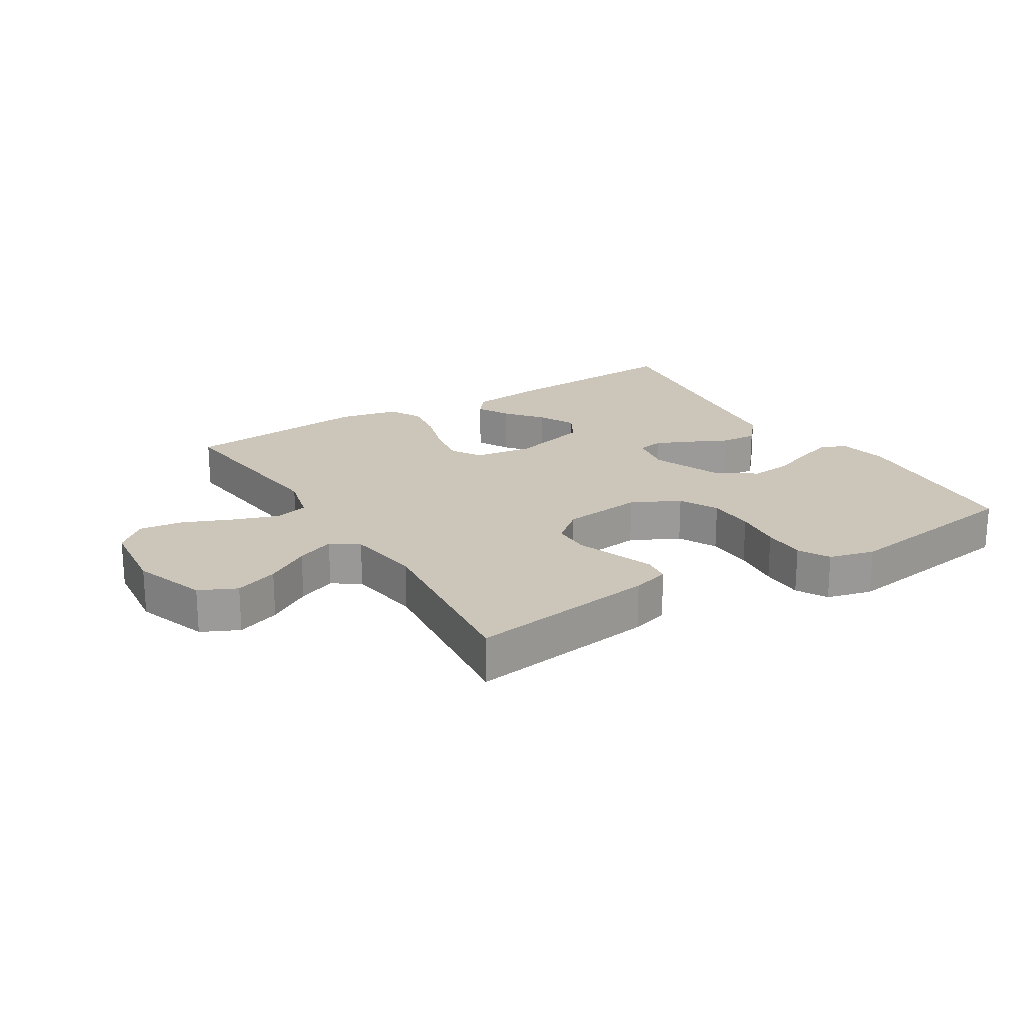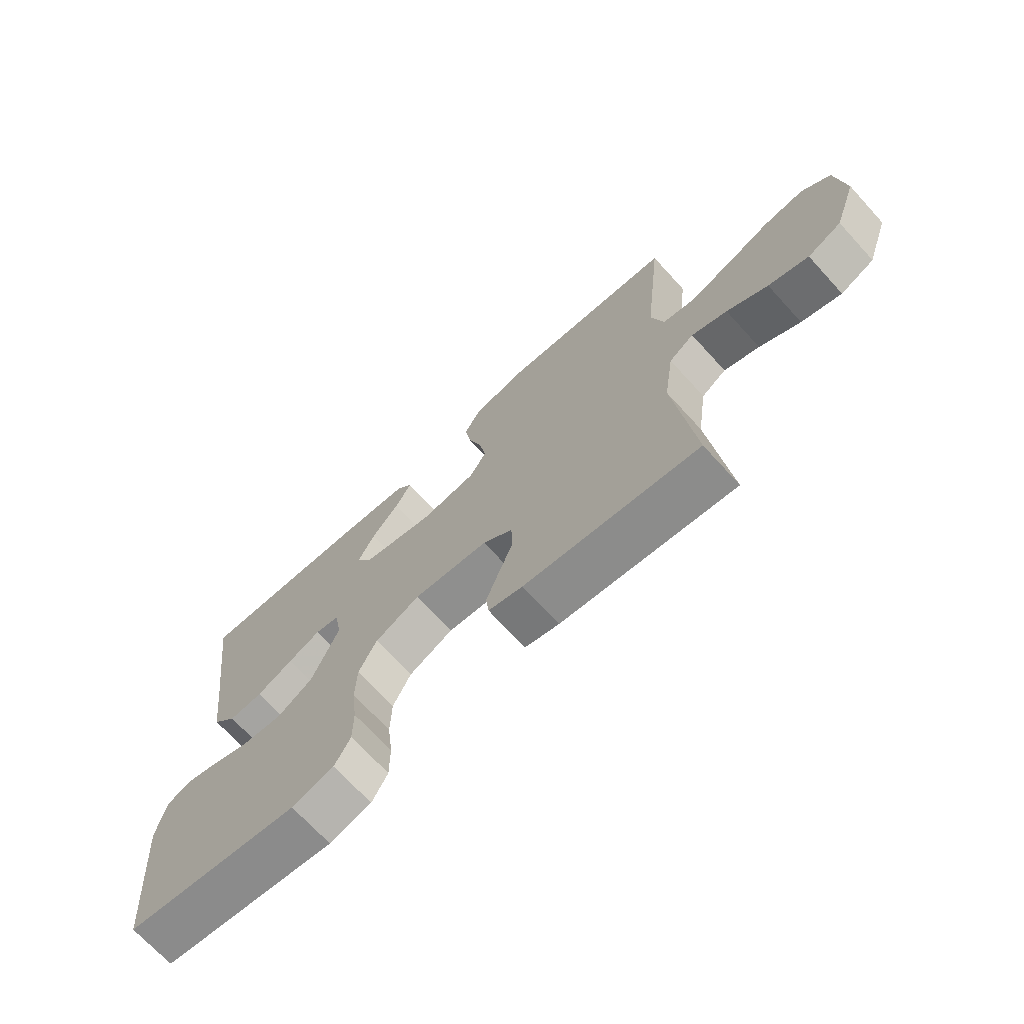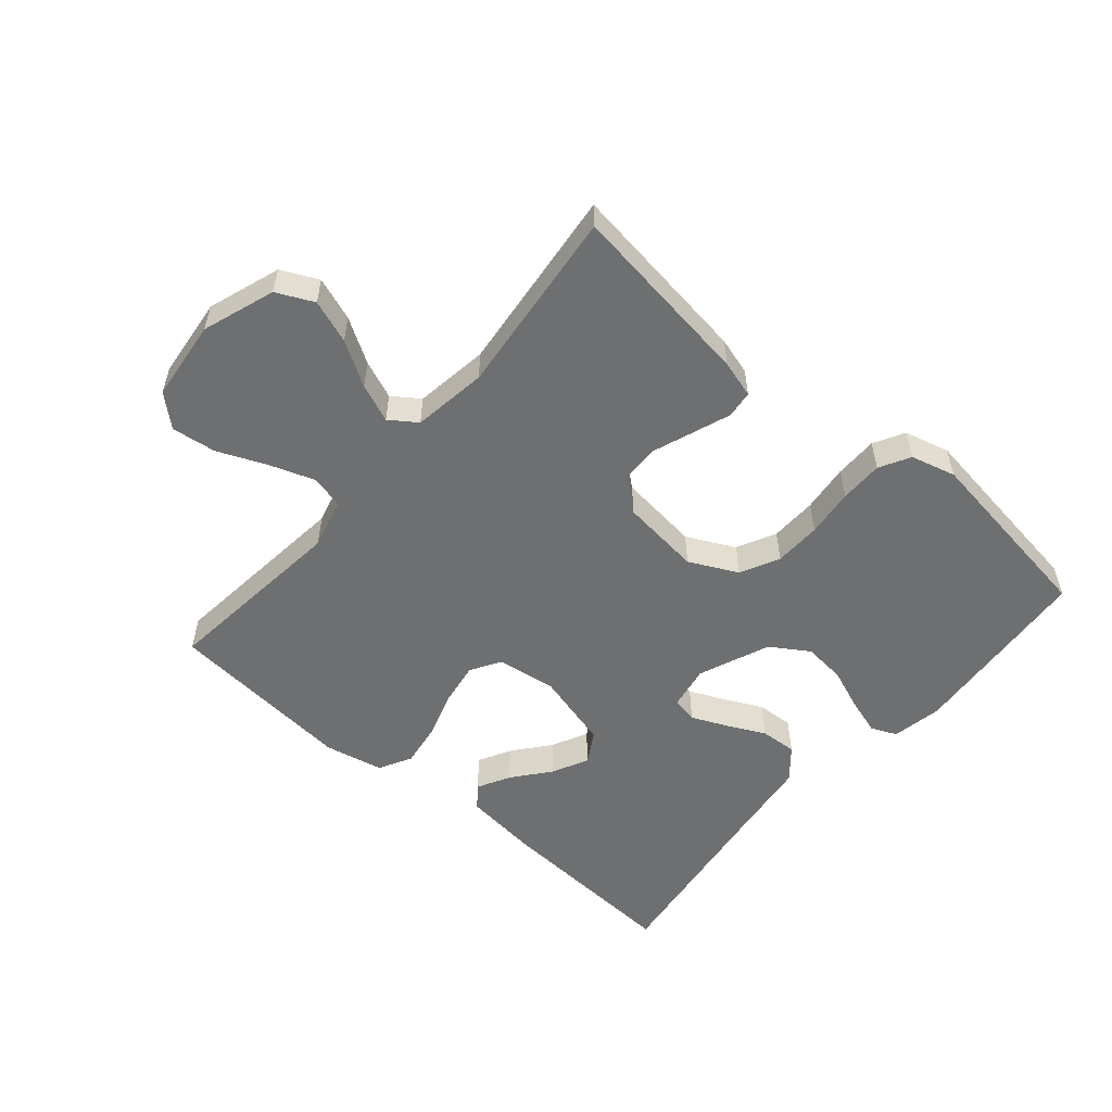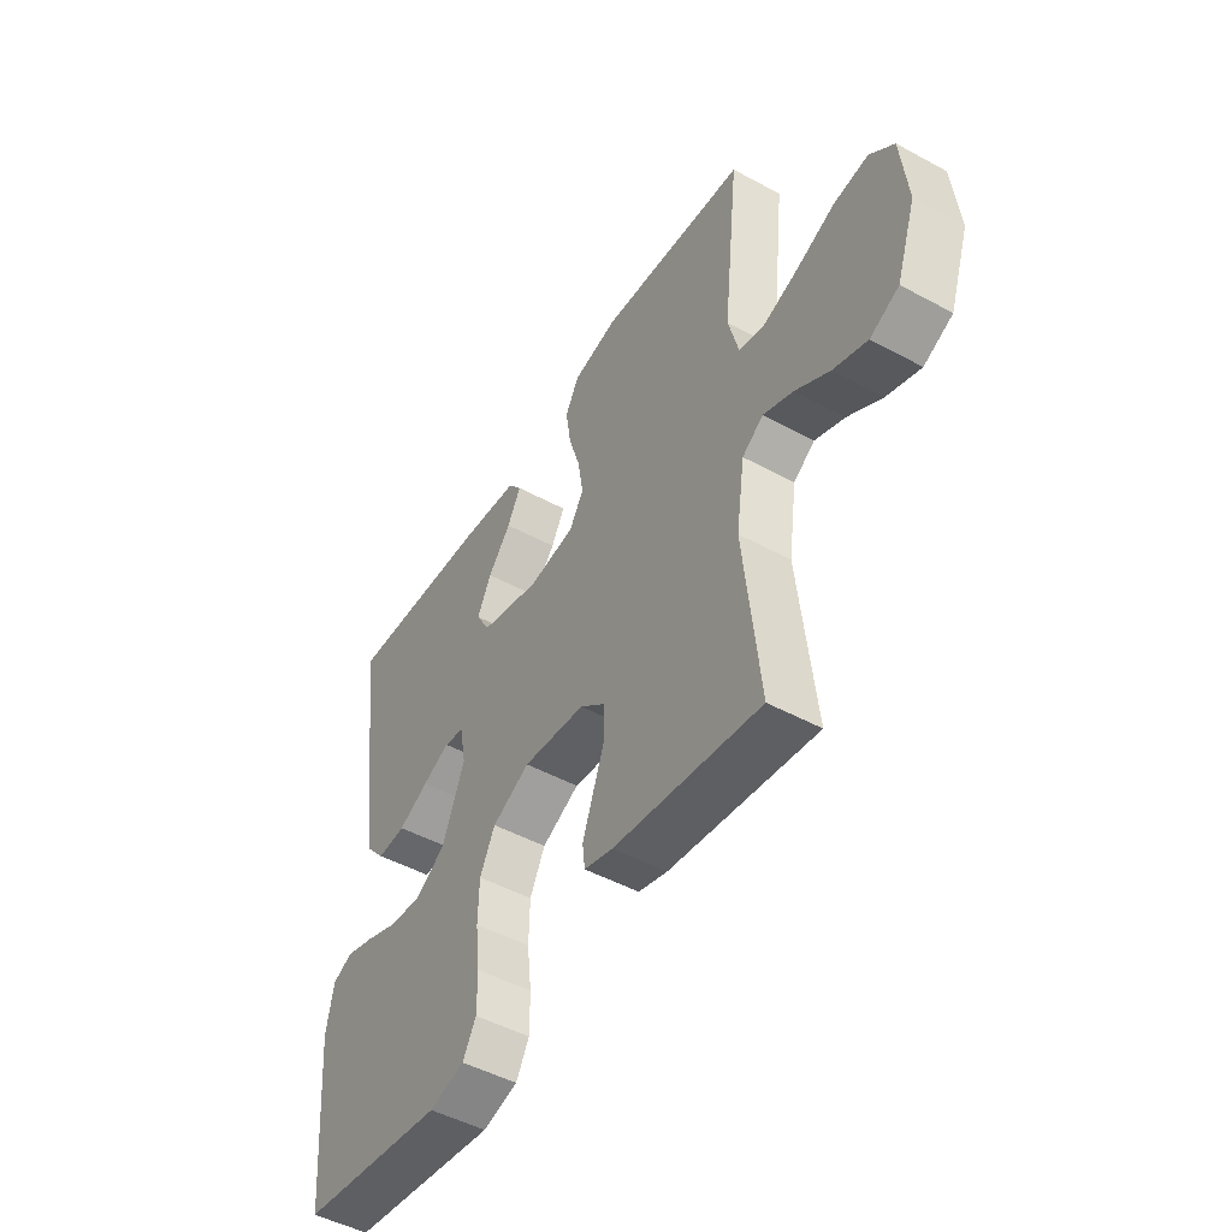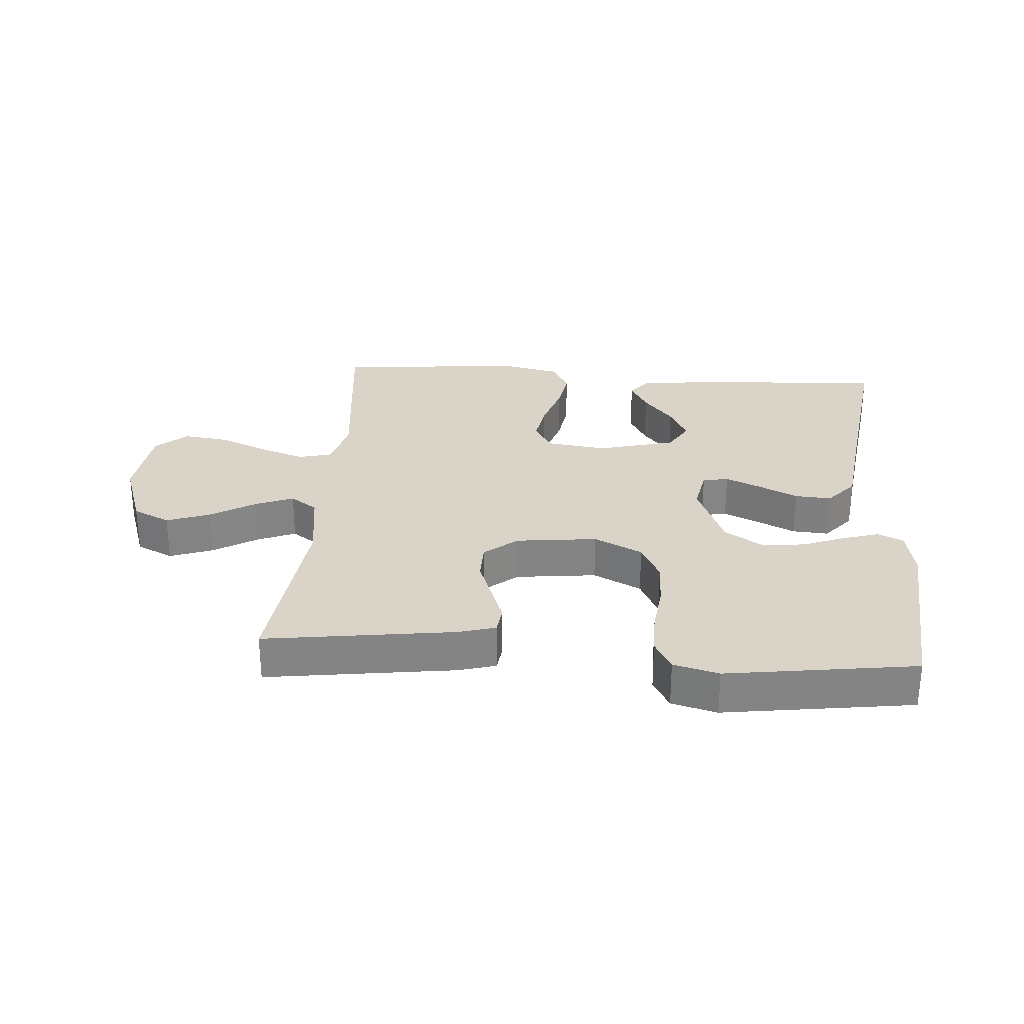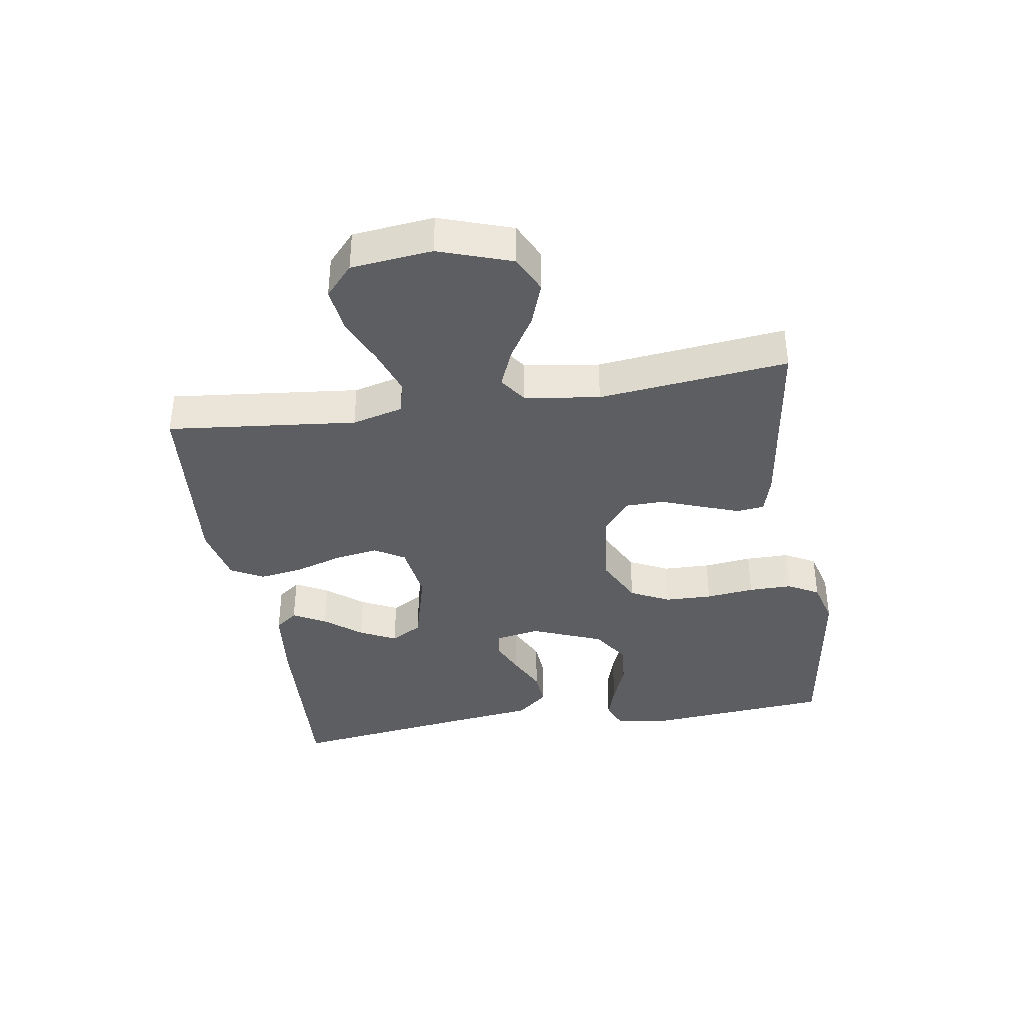
<metadata>
{"format":"obj","ext":"obj","renderer":"f3d","projection":"perspective","resolution":1024,"background":"white","views":[{"elev":20.9,"azim":148.2,"up":"+Y"},{"elev":-70.4,"azim":42.5,"up":"+Z"},{"elev":-54.6,"azim":139.4,"up":"+Y"},{"elev":-48.6,"azim":58.8,"up":"+Z"},{"elev":28.8,"azim":-175.7,"up":"+Y"},{"elev":-37.8,"azim":99.1,"up":"+Y"}]}
</metadata>
<code>
v 0.5 0.07 -0.5
v 0.2 0.07 -0.458
v 0.141 0.07 -0.441
v 0.136 0.07 -0.397
v 0.158 0.07 -0.337
v 0.182 0.07 -0.272
v 0.181 0.07 -0.212
v 0.129 0.07 -0.169
v 0 0.07 -0.154
v -0.077 0.07 -0.192
v -0.108 0.07 -0.254
v -0.11 0.07 -0.329
v -0.101 0.07 -0.406
v -0.101 0.07 -0.475
v -0.128 0.07 -0.524
v -0.2 0.07 -0.543
v -0.5 0.07 -0.5
v -0.526 0.07 -0.2
v -0.511 0.07 -0.12
v -0.47 0.07 -0.102
v -0.412 0.07 -0.12
v -0.345 0.07 -0.146
v -0.277 0.07 -0.153
v -0.216 0.07 -0.114
v -0.17 0.07 0
v -0.183 0.07 0.07
v -0.224 0.07 0.078
v -0.28 0.07 0.053
v -0.342 0.07 0.023
v -0.4 0.07 0.019
v -0.442 0.07 0.068
v -0.459 0.07 0.2
v -0.5 0.07 0.5
v -0.2 0.07 0.482
v -0.077 0.07 0.468
v -0.049 0.07 0.432
v -0.077 0.07 0.38
v -0.124 0.07 0.322
v -0.153 0.07 0.264
v -0.124 0.07 0.214
v 0 0.07 0.181
v 0.095 0.07 0.194
v 0.124 0.07 0.242
v 0.113 0.07 0.31
v 0.089 0.07 0.386
v 0.078 0.07 0.456
v 0.106 0.07 0.508
v 0.2 0.07 0.528
v 0.5 0.07 0.5
v 0.468 0.07 0.2
v 0.489 0.07 0.119
v 0.542 0.07 0.106
v 0.614 0.07 0.131
v 0.692 0.07 0.164
v 0.763 0.07 0.173
v 0.812 0.07 0.129
v 0.826 0.07 0
v 0.786 0.07 -0.116
v 0.727 0.07 -0.144
v 0.658 0.07 -0.119
v 0.588 0.07 -0.076
v 0.527 0.07 -0.051
v 0.484 0.07 -0.081
v 0.467 0.07 -0.2
v 0.5 0 -0.5
v 0.2 0 -0.458
v 0.141 0 -0.441
v 0.136 0 -0.397
v 0.158 0 -0.337
v 0.182 0 -0.272
v 0.181 0 -0.212
v 0.129 0 -0.169
v 0 0 -0.154
v -0.077 0 -0.192
v -0.108 0 -0.254
v -0.11 0 -0.329
v -0.101 0 -0.406
v -0.101 0 -0.475
v -0.128 0 -0.524
v -0.2 0 -0.543
v -0.5 0 -0.5
v -0.526 0 -0.2
v -0.511 0 -0.12
v -0.47 0 -0.102
v -0.412 0 -0.12
v -0.345 0 -0.146
v -0.277 0 -0.153
v -0.216 0 -0.114
v -0.17 0 0
v -0.183 0 0.07
v -0.224 0 0.078
v -0.28 0 0.053
v -0.342 0 0.023
v -0.4 0 0.019
v -0.442 0 0.068
v -0.459 0 0.2
v -0.5 0 0.5
v -0.2 0 0.482
v -0.077 0 0.468
v -0.049 0 0.432
v -0.077 0 0.38
v -0.124 0 0.322
v -0.153 0 0.264
v -0.124 0 0.214
v 0 0 0.181
v 0.095 0 0.194
v 0.124 0 0.242
v 0.113 0 0.31
v 0.089 0 0.386
v 0.078 0 0.456
v 0.106 0 0.508
v 0.2 0 0.528
v 0.5 0 0.5
v 0.468 0 0.2
v 0.489 0 0.119
v 0.542 0 0.106
v 0.614 0 0.131
v 0.692 0 0.164
v 0.763 0 0.173
v 0.812 0 0.129
v 0.826 0 0
v 0.786 0 -0.116
v 0.727 0 -0.144
v 0.658 0 -0.119
v 0.588 0 -0.076
v 0.527 0 -0.051
v 0.484 0 -0.081
v 0.467 0 -0.2
f 59 60 61
f 58 59 61
f 57 58 61
f 56 57 61
f 55 56 61
f 54 55 61
f 53 54 61
f 52 53 61 62
f 51 52 62 63
f 48 49 50
f 47 48 50
f 46 47 50
f 45 46 50
f 44 45 50
f 51 63 64
f 50 51 64
f 44 50 64
f 43 44 64
f 36 37 38
f 35 36 38
f 34 35 38
f 33 34 38
f 32 33 38
f 32 38 39
f 31 32 39
f 30 31 39
f 29 30 39
f 28 29 39
f 27 28 39 40
f 20 21 22
f 19 20 22
f 18 19 22
f 17 18 22
f 16 17 22
f 15 16 22
f 14 15 22
f 13 14 22
f 12 13 22
f 11 12 22 23
f 10 11 23 24
f 4 5 6
f 3 4 6
f 2 3 6
f 1 2 6
f 64 1 6
f 64 6 7
f 64 7 8
f 43 64 8
f 42 43 8
f 41 42 8 9
f 26 27 40 41
f 41 9 10
f 26 41 10
f 25 26 10
f 10 24 25
f 125 124 123
f 125 123 122
f 125 122 121
f 125 121 120
f 125 120 119
f 125 119 118
f 125 118 117
f 126 125 117 116
f 127 126 116 115
f 114 113 112
f 114 112 111
f 114 111 110
f 114 110 109
f 114 109 108
f 128 127 115
f 128 115 114
f 128 114 108
f 128 108 107
f 102 101 100
f 102 100 99
f 102 99 98
f 102 98 97
f 102 97 96
f 103 102 96
f 103 96 95
f 103 95 94
f 103 94 93
f 103 93 92
f 104 103 92 91
f 86 85 84
f 86 84 83
f 86 83 82
f 86 82 81
f 86 81 80
f 86 80 79
f 86 79 78
f 86 78 77
f 86 77 76
f 87 86 76 75
f 88 87 75 74
f 70 69 68
f 70 68 67
f 70 67 66
f 70 66 65
f 70 65 128
f 71 70 128
f 72 71 128
f 72 128 107
f 72 107 106
f 73 72 106 105
f 105 104 91 90
f 74 73 105
f 74 105 90
f 74 90 89
f 89 88 74
f 1 65 66 2
f 2 66 67 3
f 3 67 68 4
f 4 68 69 5
f 5 69 70 6
f 6 70 71 7
f 7 71 72 8
f 8 72 73 9
f 9 73 74 10
f 10 74 75 11
f 11 75 76 12
f 12 76 77 13
f 13 77 78 14
f 14 78 79 15
f 15 79 80 16
f 16 80 81 17
f 17 81 82 18
f 18 82 83 19
f 19 83 84 20
f 20 84 85 21
f 21 85 86 22
f 22 86 87 23
f 23 87 88 24
f 24 88 89 25
f 25 89 90 26
f 26 90 91 27
f 27 91 92 28
f 28 92 93 29
f 29 93 94 30
f 30 94 95 31
f 31 95 96 32
f 32 96 97 33
f 33 97 98 34
f 34 98 99 35
f 35 99 100 36
f 36 100 101 37
f 37 101 102 38
f 38 102 103 39
f 39 103 104 40
f 40 104 105 41
f 41 105 106 42
f 42 106 107 43
f 43 107 108 44
f 44 108 109 45
f 45 109 110 46
f 46 110 111 47
f 47 111 112 48
f 48 112 113 49
f 49 113 114 50
f 50 114 115 51
f 51 115 116 52
f 52 116 117 53
f 53 117 118 54
f 54 118 119 55
f 55 119 120 56
f 56 120 121 57
f 57 121 122 58
f 58 122 123 59
f 59 123 124 60
f 60 124 125 61
f 61 125 126 62
f 62 126 127 63
f 63 127 128 64
f 64 128 65 1

</code>
